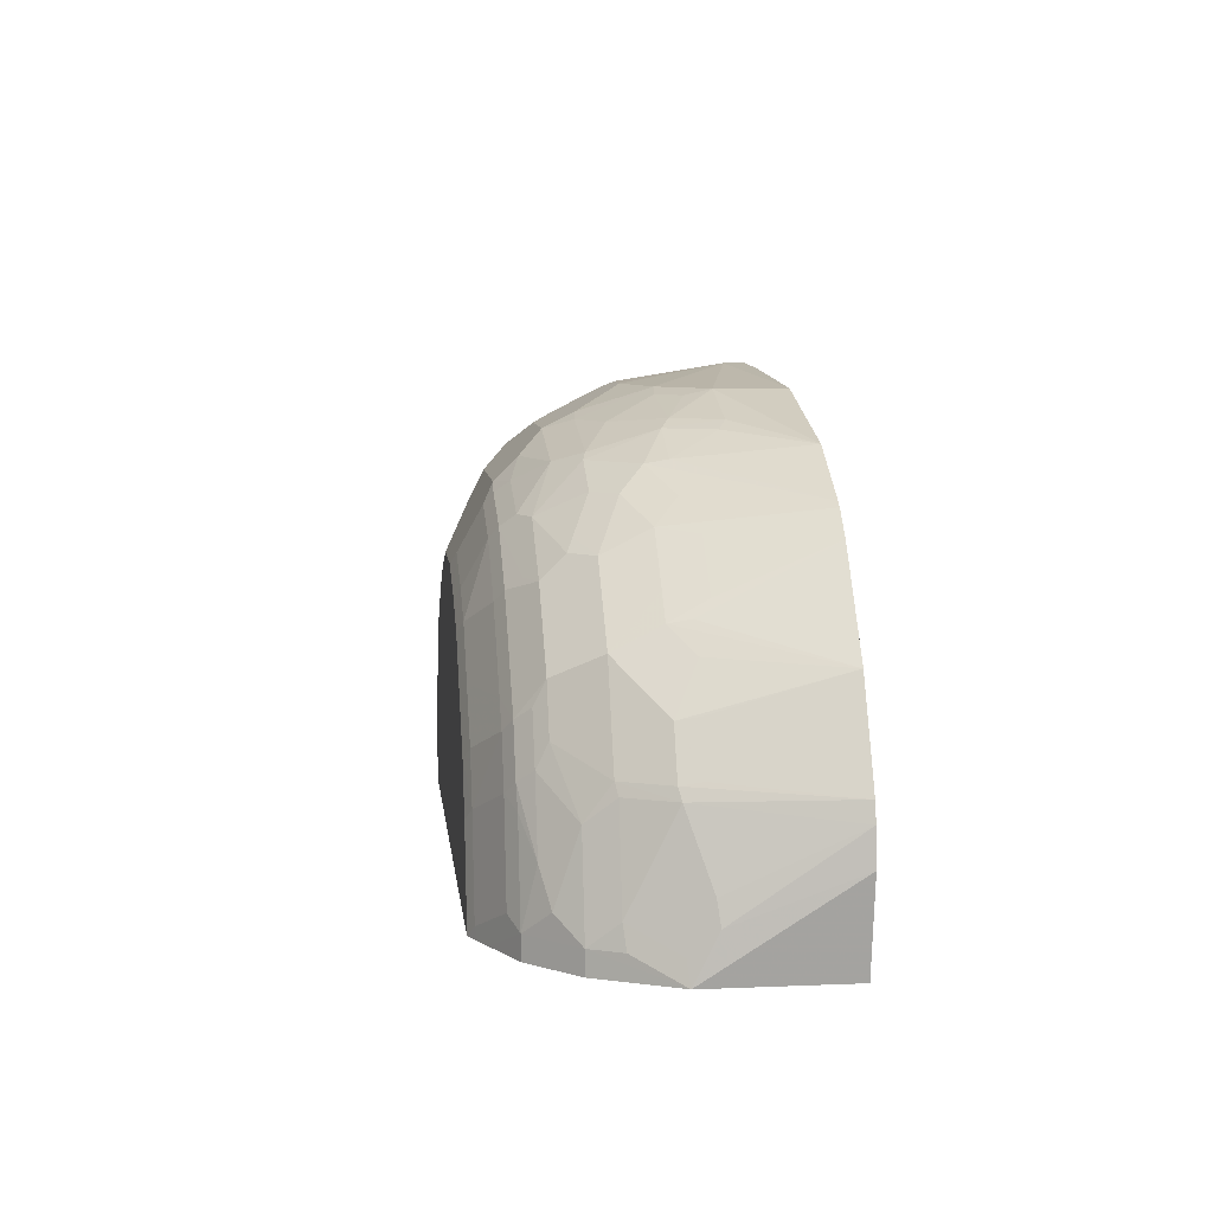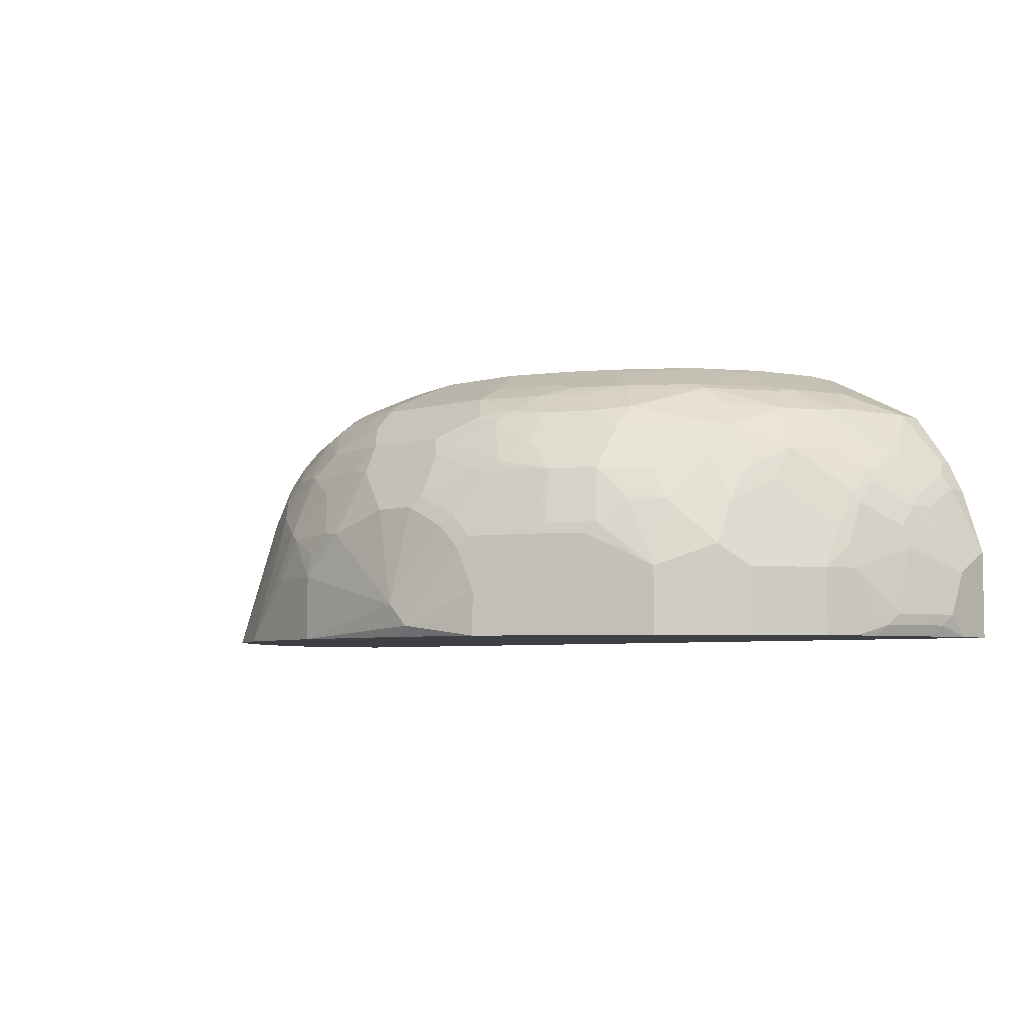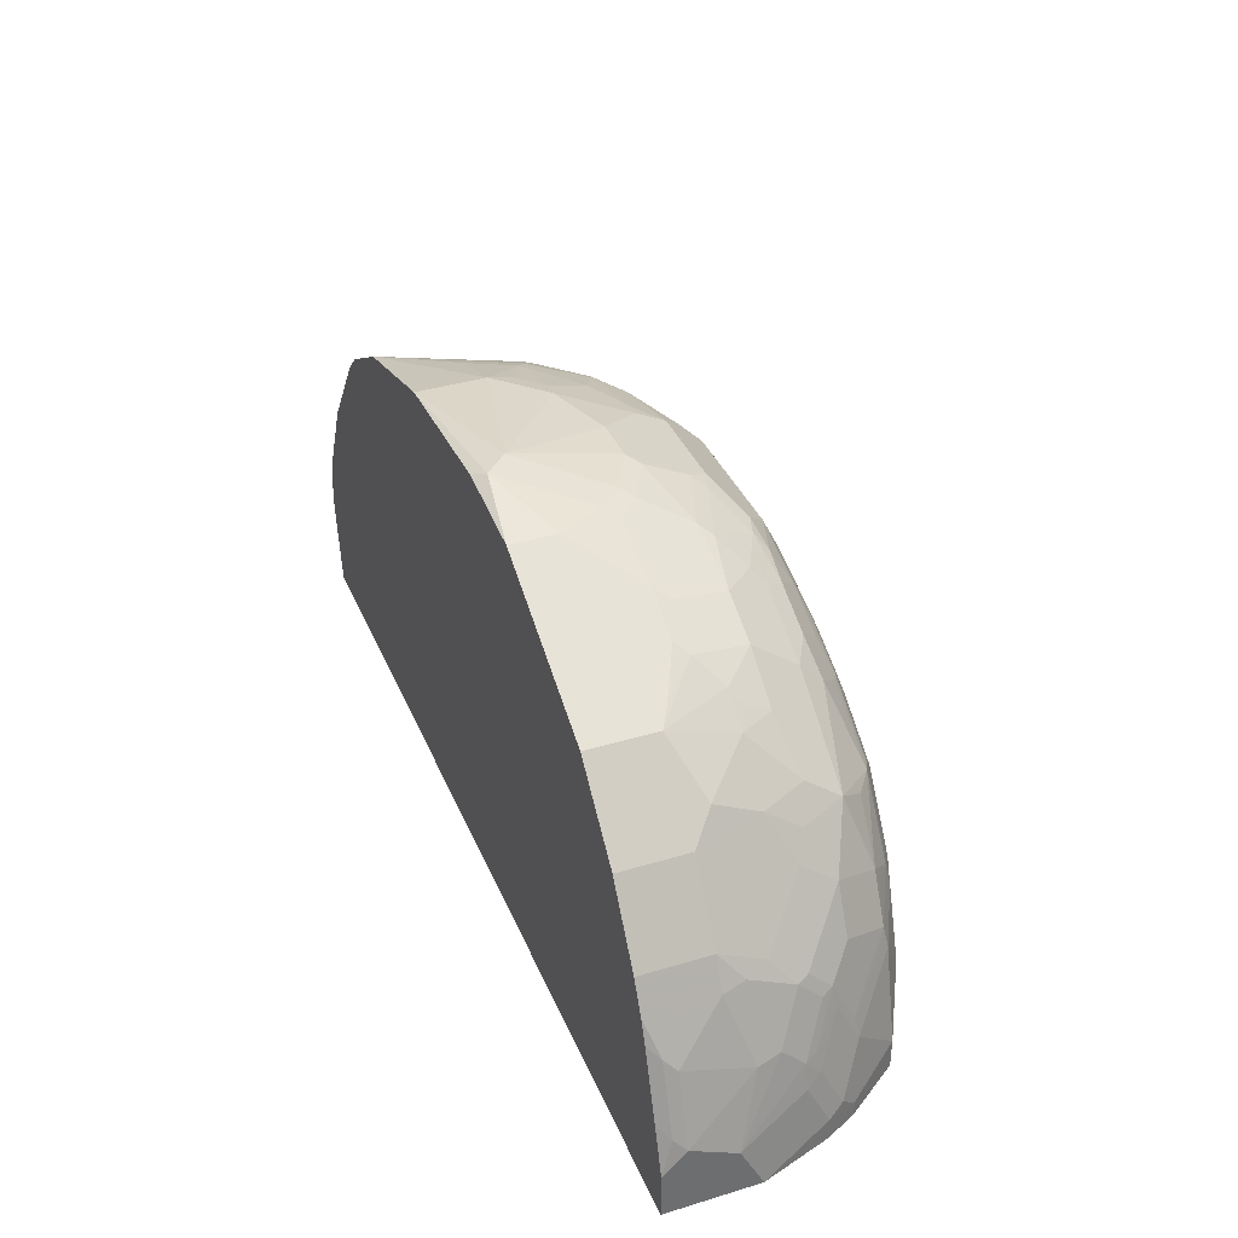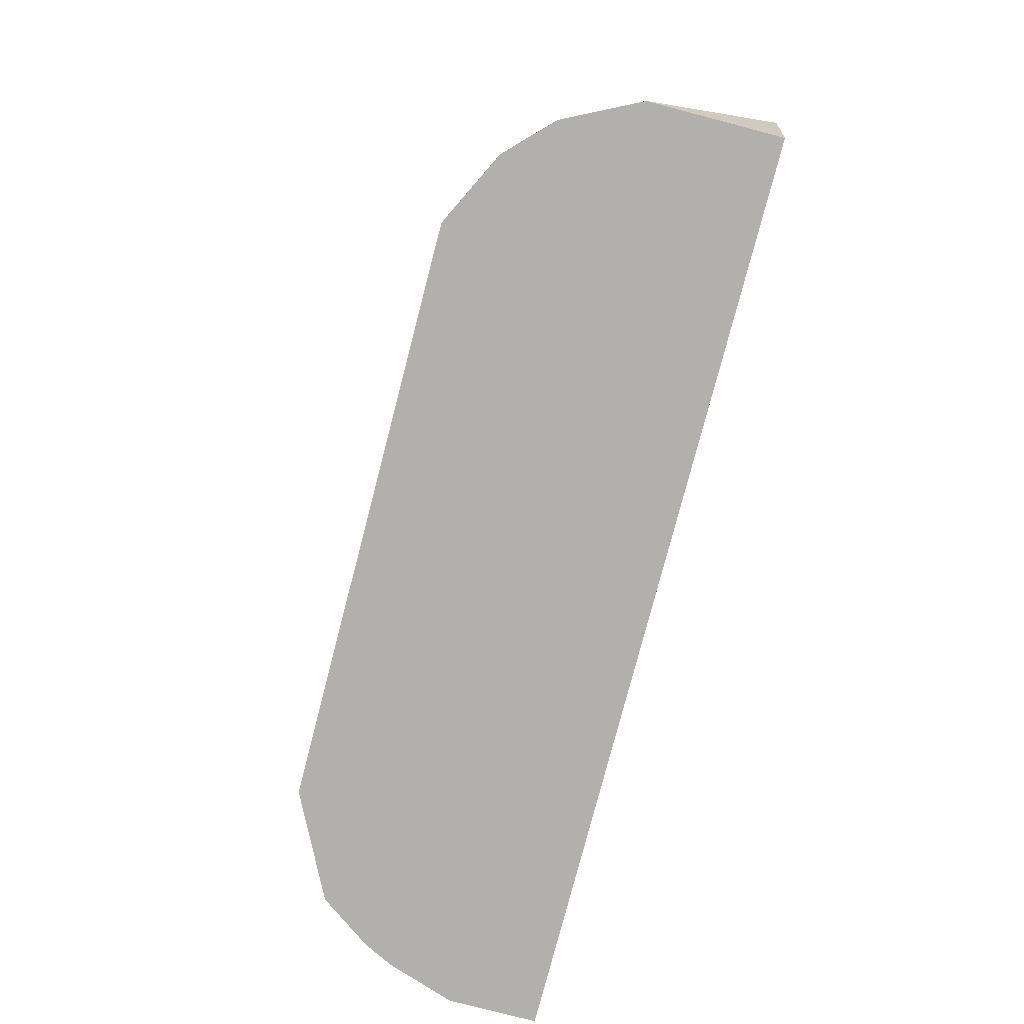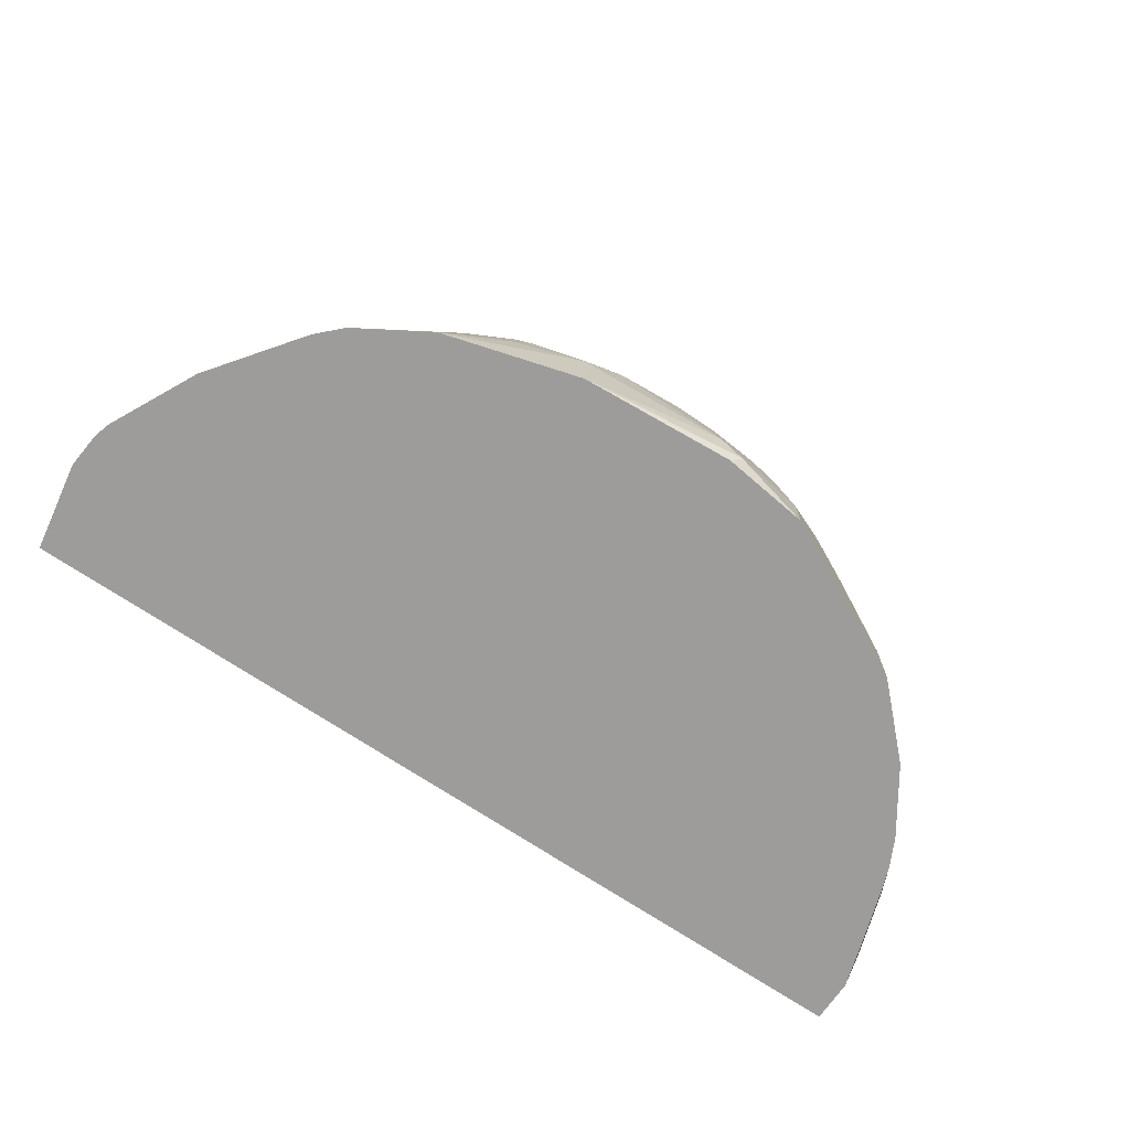
<metadata>
{"format":"obj","ext":"obj","renderer":"f3d","projection":"perspective","resolution":1024,"background":"white","views":[{"elev":8.1,"azim":-96.5,"up":"+Z"},{"elev":-5.2,"azim":41.9,"up":"+Y"},{"elev":37.1,"azim":68.8,"up":"+Z"},{"elev":-78.6,"azim":-104.6,"up":"+Z"},{"elev":-70.3,"azim":-34.0,"up":"+Y"}]}
</metadata>
<code>
v 0 -5.094e-05 0.2736
v 0 -0.02104 0.3156
v 0 -0.08411 0.2736
v -0.0211 0.06323 0.2736
v -0.0211 0.0631 0.2946
v 0 -0.06312 0.3367
v -0.0211 0.04208 0.3367
v -0.02633 0.04208 0.3603
v -0.02633 0.02104 0.3814
v -0.0211 2.6e-06 0.3788
v 0 -0.08411 0.3156
v -0.8626 -0.08411 0.2736
v -0.03508 0.09115 0.2736
v -0.03508 0.09115 0.2876
v -0.02813 0.07712 0.3016
v -0.005318 -0.07364 0.3472
v -0.0211 -0.06312 0.3998
v -0.02633 -0.07364 0.4103
v -0.02813 0.05608 0.3437
v -0.03156 0.0526 0.363
v -0.04735 0.0631 0.4024
v -0.04735 0.04208 0.4235
v -0.04735 2.6e-06 0.4445
v -0.04211 -0.02104 0.4419
v -0.01321 -0.08411 0.3577
v -0.8762 -0.08411 0.3577
v -0.8626 0.04203 0.2736
v -0.07016 0.1402 0.2736
v -0.07016 0.1402 0.3016
v -0.04915 0.09817 0.3437
v -0.03508 -0.06312 0.4279
v -0.04211 -0.08411 0.4419
v -0.03422 -0.08411 0.4209
v -0.04915 0.07712 0.3858
v -0.05266 0.07362 0.405
v -0.05266 0.0526 0.4261
v -0.05618 0.02104 0.4489
v -0.05618 -0.02104 0.47
v -0.8732 -0.08411 0.3892
v -0.8626 0.02104 0.3156
v -0.8574 0.04473 0.2946
v -0.8416 0.08414 0.2946
v -0.8276 0.1122 0.2946
v -0.8486 0.07006 0.2736
v -0.08423 0.1473 0.2736
v -0.09126 0.1402 0.3858
v -0.07016 0.1192 0.3647
v -0.09821 0.1543 0.3297
v -0.05266 0.09466 0.363
v -0.05618 -0.08411 0.47
v -0.07368 0.09466 0.4261
v -0.09469 0.09466 0.4682
v -0.07719 0.04208 0.47
v -0.09821 -0.02104 0.533
v -0.8689 -0.08411 0.4061
v -0.8364 0.04473 0.3998
v -0.8574 0.02369 0.3367
v -0.8364 0.08679 0.3156
v -0.8065 0.1122 0.3788
v -0.8065 0.1332 0.3156
v -0.7855 0.1543 0.2946
v -0.8276 0.1122 0.2736
v -0.1474 0.1789 0.2736
v -0.1684 0.1894 0.3156
v -0.1263 0.1683 0.3367
v -0.09469 0.1367 0.405
v -0.1123 0.1613 0.3437
v -0.1333 0.1613 0.4068
v -0.09821 -0.08411 0.533
v -0.1158 0.1367 0.4471
v -0.1368 0.1157 0.5102
v -0.1158 0.07362 0.5102
v -0.1193 0.04208 0.533
v -0.09821 0.0631 0.4909
v -0.1193 2.6e-06 0.5541
v -0.1613 -0.02104 0.5962
v -0.8479 -0.08411 0.4482
v -0.8346 0.02806 0.4138
v -0.831 0.04736 0.4103
v -0.81 0.08941 0.4103
v -0.8153 0.08679 0.3998
v -0.789 0.142 0.3472
v -0.7679 0.1315 0.4314
v -0.7679 0.142 0.4103
v -0.7855 0.1542 0.2736
v -0.7645 0.1543 0.3788
v -0.7679 0.1631 0.3051
v -0.7294 0.1824 0.2736
v -0.7435 0.1753 0.2736
v -0.1683 0.1893 0.2736
v -0.1684 0.1894 0.2946
v -0.1894 0.1894 0.3788
v -0.1368 0.1578 0.4261
v -0.1894 0.1841 0.4024
v -0.1474 0.1631 0.4235
v -0.1613 -0.08411 0.5962
v -0.1789 0.1578 0.4892
v -0.1543 0.1402 0.4909
v -0.1578 0.09466 0.5418
v -0.1403 0.08414 0.533
v -0.1578 0.1367 0.4997
v -0.2209 0.1367 0.5523
v -0.2209 0.1157 0.5733
v -0.1613 0.04208 0.5751
v -0.1894 0.04208 0.597
v -0.2105 0.02104 0.618
v -0.1789 -0.01052 0.6049
v -0.2209 0.01052 0.6259
v -0.2631 0.01052 0.647
v -0.2595 2.6e-06 0.6452
v -0.3156 -0.04208 0.6733
v -0.8268 -0.08411 0.4902
v -0.8135 0.02806 0.4559
v -0.81 0.04736 0.4524
v -0.789 0.06837 0.4734
v -0.789 0.08941 0.4524
v -0.7469 0.1315 0.4734
v -0.7574 0.1552 0.3998
v -0.7469 0.142 0.4524
v -0.7364 0.1552 0.4419
v -0.7469 0.1631 0.3893
v -0.7259 0.1841 0.2841
v -0.7154 0.1893 0.2736
v -0.1685 0.1894 0.2736
v -0.2315 0.1894 0.4419
v -0.1894 0.1631 0.4865
v -0.3156 -0.08411 0.6733
v -0.2525 0.1631 0.5286
v -0.242 0.1578 0.5312
v -0.1789 0.07362 0.5733
v -0.2209 0.07362 0.6049
v -0.2736 0.1543 0.5541
v -0.2525 0.1332 0.5751
v -0.2946 0.1332 0.5962
v -0.2841 0.1157 0.6049
v -0.1789 0.0526 0.5839
v -0.2525 0.02104 0.6391
v -0.2631 0.07362 0.6259
v -0.2841 0.03156 0.647
v -0.3262 0.01052 0.668
v -0.3367 2.6e-06 0.6733
v -0.3893 -0.07364 0.6891
v -0.7637 -0.08411 0.5744
v -0.7714 0.02806 0.519
v -0.7679 0.04736 0.5155
v -0.789 0.02632 0.4944
v -0.7679 0.08941 0.4944
v -0.7259 0.08941 0.5365
v -0.7049 0.1105 0.5365
v -0.7049 0.1315 0.5155
v -0.6733 0.1552 0.505
v -0.7049 0.1631 0.4524
v -0.7259 0.1631 0.4314
v -0.7049 0.1841 0.3682
v -0.6943 0.1894 0.3577
v -0.6943 0.1894 0.2946
v -0.6944 0.1893 0.2736
v -0.6733 0.1894 0.2736
v -0.2946 0.1894 0.4839
v -0.2736 0.1841 0.4865
v -0.3998 -0.08411 0.6838
v -0.3367 0.1894 0.505
v -0.2946 0.1631 0.5497
v -0.3156 0.1543 0.5751
v -0.3262 0.1367 0.6049
v -0.3367 0.1262 0.618
v -0.2946 0.1052 0.618
v -0.3156 0.08414 0.6391
v -0.3262 0.07362 0.647
v -0.3472 0.03156 0.668
v -0.3578 0.02104 0.6733
v -0.4103 -0.0526 0.6891
v -0.5471 -0.08411 0.6733
v -0.7427 -0.08411 0.5954
v -0.7645 0.01403 0.533
v -0.7469 0.04736 0.5365
v -0.7049 0.08941 0.5576
v -0.6838 0.1315 0.5365
v -0.6522 0.1552 0.526
v -0.6417 0.1631 0.5155
v -0.6417 0.1841 0.4524
v -0.6838 0.1841 0.4103
v -0.6733 0.1894 0.3998
v -0.3998 0.1894 0.526
v -0.3788 0.1683 0.5681
v -0.3156 0.1683 0.547
v -0.3788 0.1543 0.5962
v -0.3578 0.1332 0.6172
v -0.3788 0.1052 0.6391
v -0.3893 0.09466 0.647
v -0.3893 0.0526 0.668
v -0.3998 0.04208 0.6733
v -0.4418 0.04208 0.6733
v -0.5049 0.02104 0.6733
v -0.5471 -0.02104 0.6733
v -0.674 -0.08411 0.6368
v -0.7364 -0.08411 0.5996
v -0.6838 0.02632 0.5997
v -0.7049 0.04736 0.5786
v -0.7224 0.01403 0.5751
v -0.6628 0.06837 0.5997
v -0.6417 0.08941 0.5997
v -0.6733 0.1052 0.5681
v -0.6838 0.1105 0.5576
v -0.6206 0.1315 0.5786
v -0.6628 0.142 0.5365
v -0.5891 0.1552 0.5681
v -0.5786 0.1631 0.5576
v -0.5996 0.1841 0.4944
v -0.6102 0.1894 0.4629
v -0.4839 0.1894 0.526
v -0.5049 0.1543 0.5962
v -0.3998 0.1122 0.6382
v -0.3998 0.09817 0.6452
v -0.4839 0.09817 0.6452
v -0.4839 0.08414 0.6522
v -0.5049 0.08679 0.647
v -0.5471 0.06575 0.647
v -0.526 0.02369 0.668
v -0.5471 0.002653 0.668
v -0.5891 0.02104 0.6522
v -0.6102 -0.02104 0.6522
v -0.6242 -0.01402 0.6452
v -0.6452 0.02806 0.6242
v -0.6417 0.04736 0.6207
v -0.5996 0.08941 0.6207
v -0.5681 0.1122 0.6172
v -0.5996 0.142 0.5786
v -0.5365 0.142 0.5997
v -0.526 0.1552 0.5891
v -0.5155 0.1631 0.5786
v -0.4944 0.1841 0.5365
v -0.5575 0.1841 0.5155
v -0.5471 0.1894 0.505
v -0.5891 0.1894 0.4839
v -0.5049 0.1332 0.6172
v -0.4839 0.1122 0.6382
v -0.5891 0.08679 0.6259
v -0.6031 0.02806 0.6452
f 140 170 171
f 138 169 139
f 138 168 169
f 138 167 168
f 132 164 133
f 134 167 135
f 134 166 167
f 134 165 166
f 134 164 165
f 133 164 134
f 139 169 170
f 135 167 138
f 128 132 129
f 131 135 138
f 128 164 132
f 128 163 164
f 128 162 163
f 128 160 159
f 127 142 161
f 126 160 128
f 125 160 126
f 125 159 160
f 123 156 157
f 140 171 141
f 123 155 156
f 131 138 137
f 128 159 162
f 149 204 178
f 141 172 142
f 162 186 163
f 122 155 123
f 162 185 186
f 162 184 185
f 156 158 157
f 154 183 155
f 154 182 183
f 153 182 154
f 152 182 153
f 152 181 182
f 152 180 181
f 151 179 180
f 141 171 172
f 151 178 179
f 149 178 150
f 149 177 204
f 148 199 177
f 148 176 199
f 147 176 148
f 145 176 147
f 145 175 176
f 143 145 144
f 143 175 145
f 143 174 175
f 142 173 161
f 142 172 173
f 150 178 151
f 122 154 155
f 109 138 139
f 120 152 153
f 106 108 107
f 106 137 108
f 106 131 137
f 105 131 106
f 105 130 131
f 105 136 130
f 104 136 105
f 104 130 136
f 103 135 131
f 103 134 135
f 103 133 134
f 102 133 103
f 108 137 109
f 102 132 133
f 100 130 104
f 99 131 130
f 99 103 131
f 99 130 100
f 97 102 101
f 97 129 102
f 97 128 129
f 97 126 128
f 97 101 98
f 94 125 126
f 94 126 95
f 163 186 164
f 102 129 132
f 121 153 154
f 109 137 138
f 109 170 140
f 120 180 152
f 120 151 180
f 120 150 151
f 118 153 121
f 118 120 153
f 117 150 120
f 117 149 150
f 117 177 149
f 117 148 177
f 117 147 148
f 117 120 119
f 116 147 117
f 109 139 170
f 115 147 116
f 115 146 145
f 114 146 115
f 112 114 113
f 112 146 114
f 112 145 146
f 112 144 145
f 112 143 144
f 111 142 127
f 111 141 142
f 109 111 110
f 109 141 111
f 109 140 141
f 115 145 147
f 164 186 185
f 195 221 222
f 164 187 165
f 209 234 235
f 209 233 234
f 208 233 209
f 208 232 233
f 208 231 232
f 207 231 208
f 207 230 231
f 207 229 230
f 207 228 229
f 206 228 207
f 205 227 228
f 205 226 227
f 203 205 204
f 202 205 203
f 202 226 205
f 202 225 226
f 201 225 202
f 199 225 201
f 198 225 199
f 197 225 198
f 197 224 225
f 196 224 197
f 196 223 224
f 196 222 223
f 195 222 196
f 209 235 210
f 211 234 232
f 211 232 231
f 211 231 212
f 93 126 97
f 232 234 233
f 227 229 228
f 227 236 229
f 227 237 236
f 226 238 227
f 226 239 238
f 225 239 226
f 224 239 225
f 223 239 224
f 222 239 223
f 221 239 222
f 195 220 221
f 219 221 220
f 218 239 221
f 218 238 239
f 217 238 218
f 217 227 238
f 217 237 227
f 215 217 216
f 215 237 217
f 213 215 214
f 213 237 215
f 212 229 236
f 212 230 229
f 212 231 230
f 218 221 219
f 194 220 195
f 194 219 220
f 194 218 219
f 177 203 204
f 177 202 203
f 177 201 202
f 177 199 201
f 175 199 176
f 175 200 199
f 174 199 200
f 174 198 199
f 174 197 198
f 173 195 196
f 172 195 173
f 172 194 195
f 178 204 205
f 172 193 194
f 171 192 172
f 170 192 171
f 170 191 192
f 169 191 170
f 169 190 191
f 168 190 169
f 168 189 190
f 166 168 167
f 166 189 168
f 166 188 189
f 165 188 166
f 165 187 188
f 172 192 193
f 164 185 187
f 178 205 228
f 178 206 179
f 194 217 218
f 194 216 217
f 193 216 194
f 193 215 216
f 192 215 193
f 192 214 215
f 190 192 191
f 190 214 192
f 190 213 214
f 189 213 190
f 188 213 189
f 187 213 188
f 178 228 206
f 187 237 213
f 187 212 236
f 184 212 187
f 184 211 212
f 184 187 185
f 181 183 182
f 181 210 183
f 181 209 210
f 180 209 181
f 180 208 209
f 179 208 180
f 179 207 208
f 179 206 207
f 187 236 237
f 93 95 126
f 174 200 175
f 90 124 91
f 22 38 23
f 22 37 38
f 22 36 37
f 21 36 22
f 21 35 36
f 20 35 21
f 20 34 35
f 19 34 20
f 19 30 34
f 18 32 33
f 18 31 32
f 18 24 31
f 17 24 18
f 16 33 25
f 16 18 33
f 15 30 19
f 14 30 15
f 14 29 30
f 13 29 14
f 13 28 29
f 12 26 27
f 10 24 17
f 9 24 10
f 9 23 24
f 9 22 23
f 23 38 24
f 24 38 50
f 24 50 32
f 24 32 31
f 39 55 56
f 38 69 50
f 38 54 69
f 38 53 54
f 37 53 38
f 36 53 37
f 36 52 53
f 36 51 52
f 35 51 36
f 35 49 51
f 30 35 34
f 30 49 35
f 8 22 9
f 30 66 49
f 29 48 46
f 29 45 48
f 29 47 30
f 29 46 47
f 28 45 29
f 27 43 44
f 92 125 94
f 27 42 43
f 27 41 42
f 27 40 41
f 26 40 27
f 26 39 40
f 30 47 66
f 8 21 22
f 8 20 21
f 8 19 20
f 2 9 10
f 2 8 9
f 2 7 8
f 2 5 7
f 1 5 2
f 1 4 5
f 1 13 4
f 1 28 13
f 1 45 28
f 1 63 45
f 1 90 63
f 1 124 90
f 2 10 6
f 1 158 124
f 1 123 157
f 1 88 123
f 1 89 88
f 1 85 89
f 1 62 85
f 1 44 62
f 1 27 44
f 1 12 27
f 1 3 12
f 1 11 3
f 1 6 11
f 1 2 6
f 1 157 158
f 39 56 57
f 3 11 25
f 3 33 32
f 7 19 8
f 7 15 19
f 6 18 16
f 6 17 18
f 6 10 17
f 6 16 11
f 5 15 7
f 5 14 15
f 4 14 5
f 4 13 14
f 3 26 12
f 3 39 26
f 3 25 33
f 3 55 39
f 3 112 77
f 3 143 112
f 3 174 143
f 3 197 174
f 3 196 197
f 3 173 196
f 3 161 173
f 3 127 161
f 3 96 127
f 3 69 96
f 3 50 69
f 3 32 50
f 3 77 55
f 39 57 40
f 11 16 25
f 41 57 56
f 73 104 75
f 73 100 104
f 71 103 99
f 71 102 103
f 71 101 102
f 71 98 101
f 71 73 72
f 71 100 73
f 71 99 100
f 70 98 71
f 70 97 98
f 70 93 97
f 75 104 76
f 68 95 93
f 68 92 94
f 66 93 70
f 66 68 93
f 65 68 67
f 65 92 68
f 64 92 65
f 64 125 92
f 64 159 125
f 64 162 159
f 64 184 162
f 64 211 184
f 64 234 211
f 68 94 95
f 64 235 234
f 76 104 105
f 76 106 107
f 88 122 123
f 87 122 88
f 87 154 122
f 87 121 154
f 40 57 41
f 86 118 121
f 84 120 118
f 84 119 120
f 84 117 119
f 83 117 84
f 82 118 86
f 82 84 118
f 76 105 106
f 80 117 83
f 80 115 116
f 79 115 80
f 79 114 115
f 79 113 114
f 78 113 79
f 77 112 113
f 76 127 96
f 76 111 127
f 76 110 111
f 76 109 110
f 76 108 109
f 76 107 108
f 80 116 117
f 64 210 235
f 86 121 87
f 64 155 183
f 53 74 54
f 52 74 53
f 52 73 74
f 52 72 73
f 52 71 72
f 52 70 71
f 52 66 70
f 51 66 52
f 49 66 51
f 48 65 67
f 46 68 66
f 46 67 68
f 54 74 73
f 46 48 67
f 45 65 48
f 45 64 65
f 45 63 64
f 43 58 59
f 43 62 44
f 43 85 62
f 43 61 85
f 43 60 61
f 43 59 60
f 41 58 42
f 41 56 58
f 64 183 210
f 46 66 47
f 54 73 75
f 42 58 43
f 54 76 96
f 54 75 76
f 64 158 156
f 64 91 124
f 63 91 64
f 63 90 91
f 61 89 85
f 61 88 89
f 61 87 88
f 61 86 87
f 61 82 86
f 60 82 61
f 59 84 82
f 64 124 158
f 59 80 83
f 54 96 69
f 59 83 84
f 55 77 113
f 55 113 78
f 55 78 79
f 55 79 56
f 64 156 155
f 56 80 81
f 59 81 80
f 56 81 58
f 58 81 59
f 59 82 60
f 56 79 80

</code>
